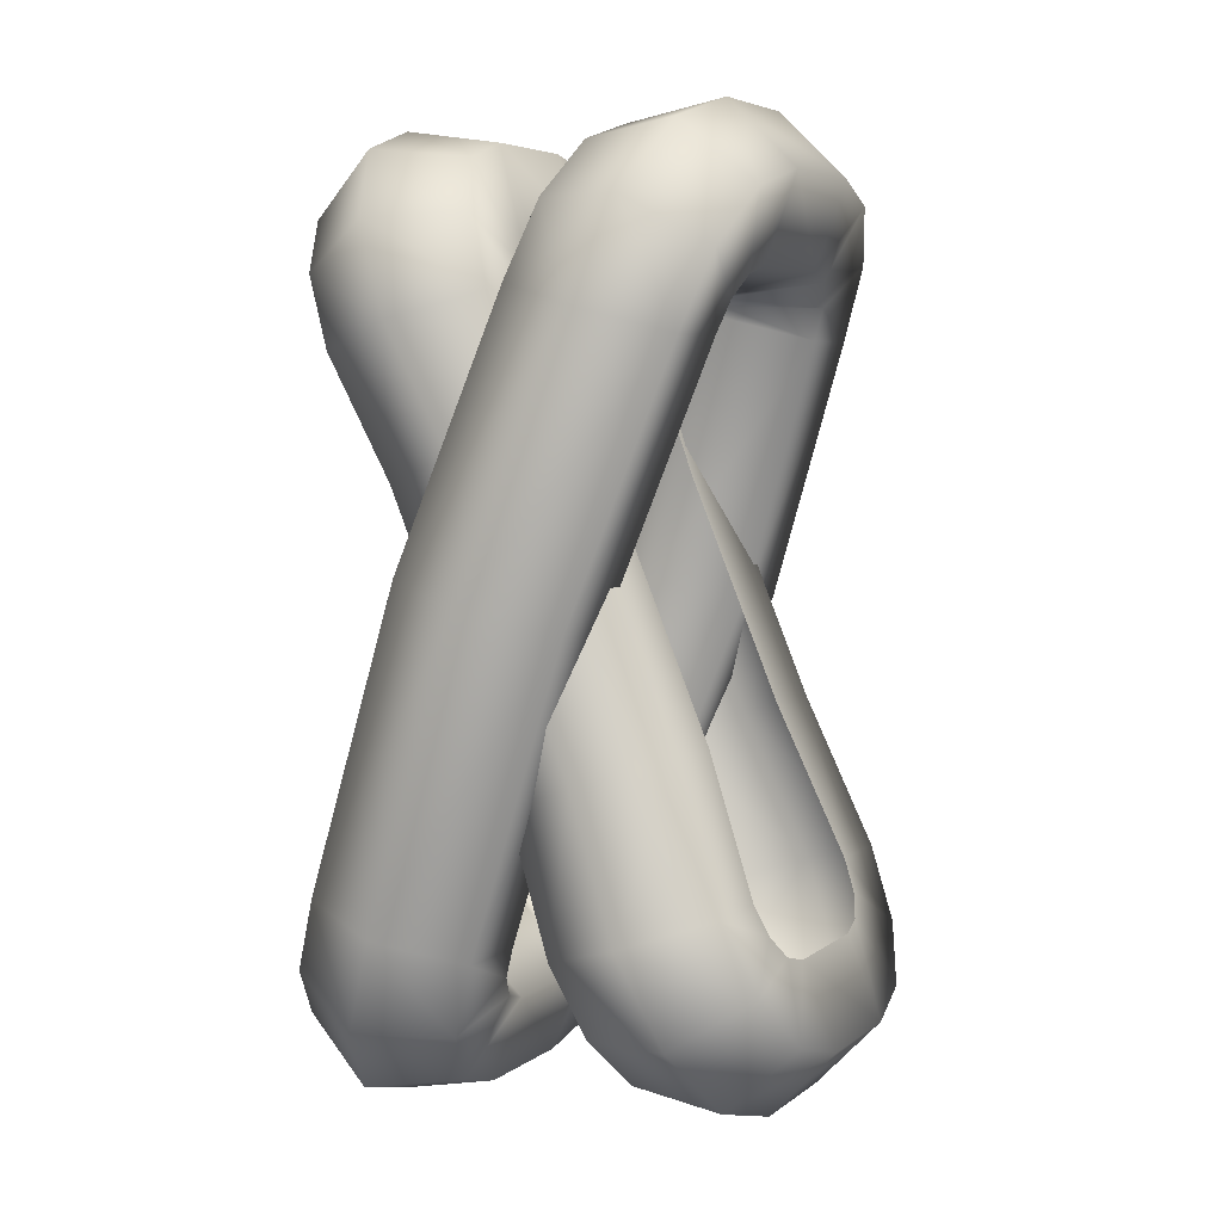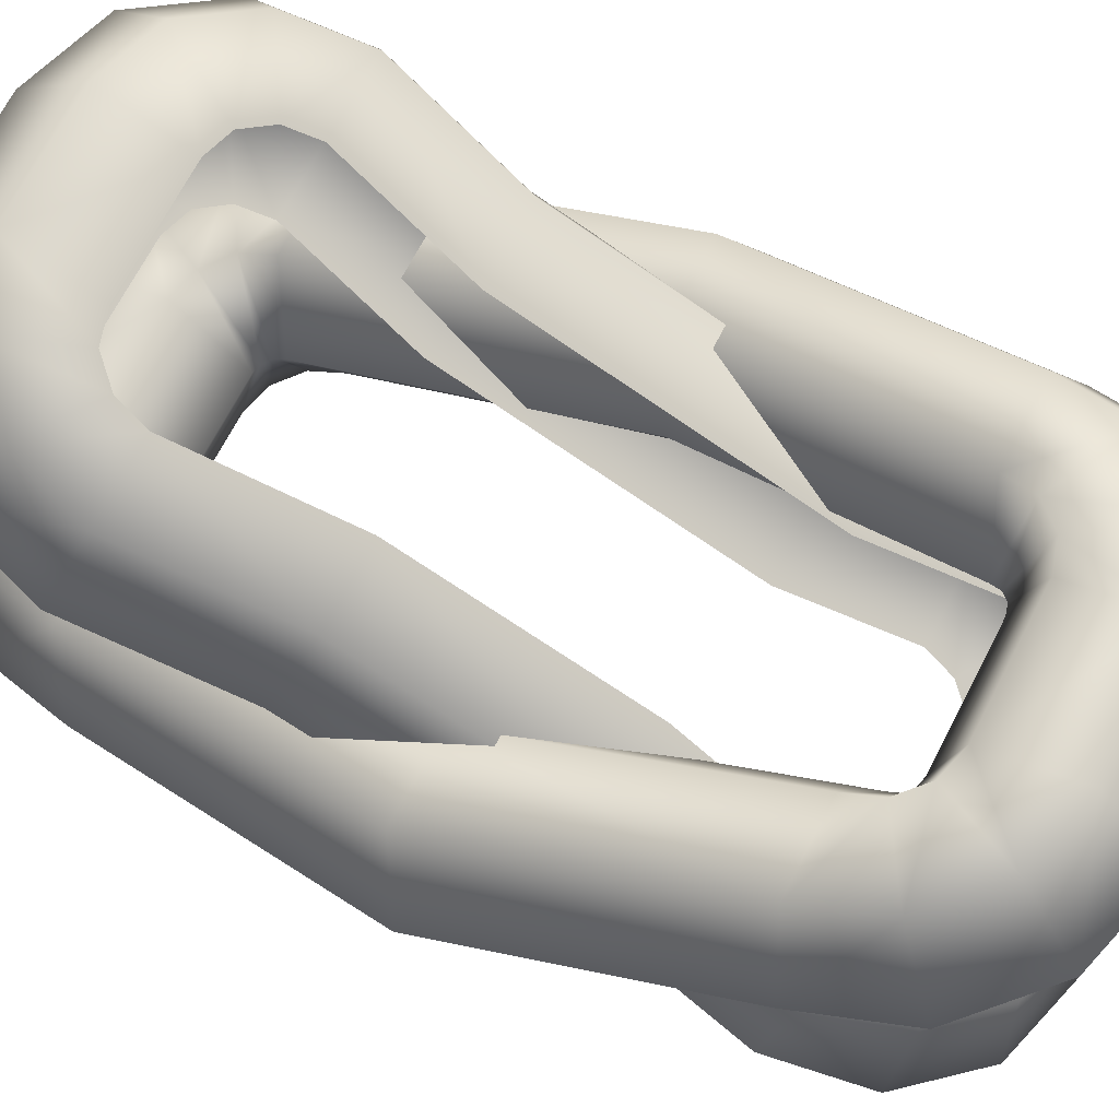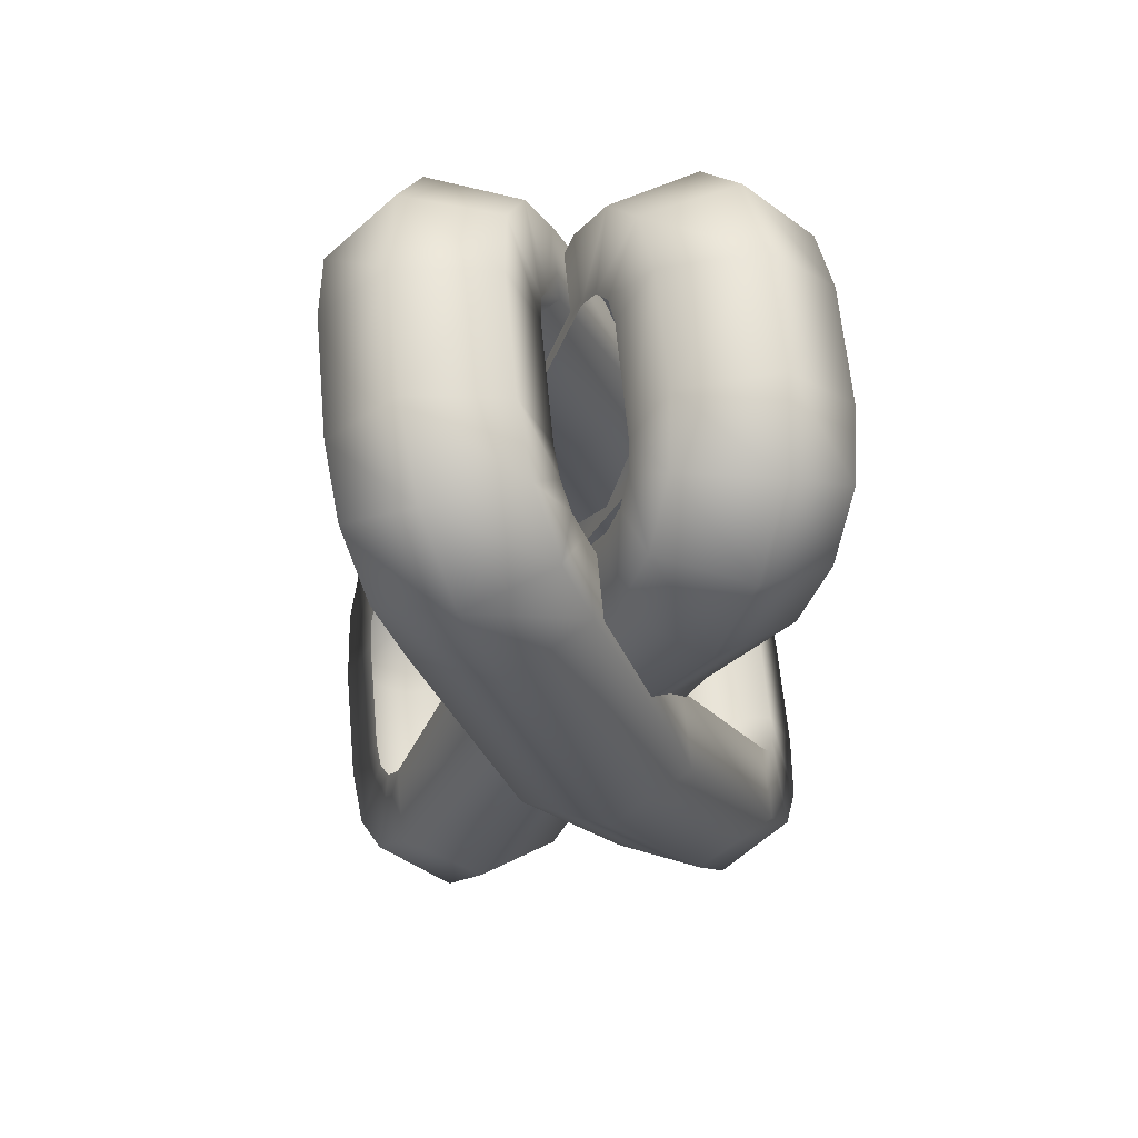
<metadata>
{"format":"obj","ext":"obj","renderer":"f3d","projection":"perspective","resolution":1024,"background":"white","views":[{"elev":5.0,"azim":115.1,"up":"+Z"},{"elev":69.0,"azim":-62.7,"up":"+Y"},{"elev":64.1,"azim":-95.3,"up":"+Z"}]}
</metadata>
<code>
g m_dlc5_rope_plank_01
v 0.07711 -0.109 -0.2534
v 0.1082 -0.04317 -0.2921
v 0.1152 -0.03346 -0.2649
v 0.07937 -0.1059 -0.2447
v 0.07094 -0.1113 -0.2597
v 0.08887 -0.05029 -0.3119
v 0.1078 -0.01182 0.01816
v 0.1437 0.06061 -0.002058
v 0.07937 0.06926 0.2447
v 0.1152 0.1417 0.2245
v 0.1082 0.1514 0.2516
v 0.07711 0.07236 0.2534
v 0.06251 -0.1121 -0.2621
v 0.06251 -0.05289 -0.3192
v 0.08887 -0.05029 -0.3119
v 0.07094 -0.1113 -0.2597
v -0.04791 -0.05289 -0.3192
v -0.04791 -0.1121 -0.2621
v -0.05634 -0.1113 -0.2597
v -0.07427 -0.05029 -0.3119
v 0.1082 -0.04317 -0.2921
v 0.1703 -0.05639 -0.329
v 0.187 -0.03346 -0.2649
v 0.1152 -0.03346 -0.2649
v 0.08887 -0.05029 -0.3119
v 0.1247 -0.07318 -0.3759
v 0.06251 -0.05289 -0.3192
v 0.06251 -0.07932 -0.3931
v 0.1437 0.06061 -0.002058
v 0.2154 0.06061 -0.002058
v -0.04791 -0.07932 -0.3931
v -0.04791 -0.05289 -0.3192
v -0.07427 -0.05029 -0.3119
v -0.1101 -0.07318 -0.3759
v -0.09356 -0.04317 -0.2921
v -0.1557 -0.05639 -0.329
v -0.1006 -0.03346 -0.2649
v -0.1724 -0.03346 -0.2649
v -0.2154 0.06084 -0.00143
v -0.1437 0.06084 -0.00143
v 0.1152 0.1417 0.2245
v 0.187 0.1417 0.2245
v 0.1703 0.1646 0.2886
v 0.1082 0.1514 0.2516
v 0.1247 0.1814 0.3355
v 0.08887 0.1585 0.2715
v 0.06251 0.1876 0.3526
v 0.06251 0.1611 0.2788
v -0.1724 0.1417 0.2245
v -0.1006 0.1417 0.2245
v -0.09356 0.1514 0.2516
v -0.1557 0.1646 0.2886
v -0.07427 0.1585 0.2715
v -0.1101 0.1814 0.3355
v -0.04791 0.1611 0.2788
v -0.04791 0.1876 0.3526
v 0.06251 0.1876 0.3526
v 0.06251 0.1611 0.2788
v 0.1703 -0.05639 -0.329
v 0.2013 -0.1354 -0.3272
v 0.2228 -0.1059 -0.2447
v 0.187 -0.03346 -0.2649
v 0.187 -0.1783 -0.2245
v 0.1703 -0.2013 -0.2886
v 0.1427 -0.1571 -0.3877
v 0.1247 -0.2181 -0.3355
v 0.2512 -0.01182 0.01816
v 0.2154 -0.08426 0.03837
v 0.2154 0.06061 -0.002058
v 0.187 0.1417 0.2245
v 0.2228 0.06926 0.2447
v 0.2013 0.0988 0.3272
v 0.1703 0.1646 0.2886
v 0.1703 0.01975 0.329
v 0.187 -0.003181 0.2649
v 0.1247 -0.07318 -0.3759
v 0.1427 -0.1571 -0.3877
v 0.2013 -0.1354 -0.3272
v 0.1703 -0.05639 -0.329
v 0.06251 -0.07932 -0.3931
v 0.06251 -0.165 -0.4098
v -0.04791 -0.165 -0.4098
v -0.04791 -0.07932 -0.3931
v -0.1101 -0.07318 -0.3759
v -0.1281 -0.1571 -0.3877
v 0.06251 -0.165 -0.4098
v 0.06251 -0.2242 -0.3526
v 0.1247 -0.2181 -0.3355
v 0.1427 -0.1571 -0.3877
v -0.04791 -0.2242 -0.3526
v -0.04791 -0.165 -0.4098
v -0.1281 -0.1571 -0.3877
v -0.1101 -0.2181 -0.3355
v 0.1703 -0.2013 -0.2886
v 0.1082 -0.188 -0.2516
v 0.1152 -0.1783 -0.2245
v 0.187 -0.1783 -0.2245
v 0.1247 -0.2181 -0.3355
v 0.08887 -0.1952 -0.2715
v 0.06251 -0.2242 -0.3526
v 0.06251 -0.1978 -0.2788
v 0.2154 -0.08426 0.03837
v 0.1437 -0.08426 0.03837
v -0.04791 -0.1978 -0.2788
v -0.04791 -0.2242 -0.3526
v -0.1101 -0.2181 -0.3355
v -0.07427 -0.1952 -0.2715
v -0.1557 -0.2013 -0.2886
v -0.09356 -0.188 -0.2516
v -0.1724 -0.1783 -0.2245
v -0.1006 -0.1783 -0.2245
v -0.1437 -0.08403 0.039
v -0.2154 -0.08403 0.039
v 0.187 -0.003181 0.2649
v 0.1152 -0.003181 0.2649
v 0.1082 0.006534 0.2921
v 0.1703 0.01975 0.329
v 0.08887 0.01365 0.3119
v 0.1247 0.03654 0.3759
v 0.06251 0.01625 0.3192
v 0.06251 0.04268 0.3931
v -0.1006 -0.003181 0.2649
v -0.1724 -0.003181 0.2649
v -0.1557 0.01975 0.329
v -0.09356 0.006534 0.2921
v -0.1101 0.03654 0.3759
v -0.07427 0.01365 0.3119
v -0.04791 0.04268 0.3931
v -0.04791 0.01625 0.3192
v 0.06251 0.01625 0.3192
v 0.06251 0.04268 0.3931
v 0.1082 -0.188 -0.2516
v 0.07711 -0.109 -0.2534
v 0.07937 -0.1059 -0.2447
v 0.1152 -0.1783 -0.2245
v 0.08887 -0.1952 -0.2715
v 0.07094 -0.1113 -0.2597
v 0.1437 -0.08426 0.03837
v 0.1078 -0.01182 0.01816
v 0.1152 -0.003181 0.2649
v 0.07937 0.06926 0.2447
v 0.07711 0.07236 0.2534
v 0.1082 0.006534 0.2921
v 0.07094 0.07464 0.2597
v 0.08887 0.01365 0.3119
v 0.06251 -0.1978 -0.2788
v 0.06251 -0.1121 -0.2621
v 0.07094 -0.1113 -0.2597
v 0.08887 -0.1952 -0.2715
v -0.04791 -0.1121 -0.2621
v -0.04791 -0.1978 -0.2788
v -0.07427 -0.1952 -0.2715
v -0.05634 -0.1113 -0.2597
v -0.06251 -0.109 -0.2534
v -0.09356 -0.04317 -0.2921
v -0.07427 -0.05029 -0.3119
v -0.05634 -0.1113 -0.2597
v -0.06476 -0.1059 -0.2447
v -0.1006 -0.03346 -0.2649
v -0.1437 0.06084 -0.00143
v -0.1078 -0.0116 0.01878
v -0.1006 0.1417 0.2245
v -0.06476 0.06926 0.2447
v -0.06251 0.07236 0.2534
v -0.09356 0.1514 0.2516
v -0.1557 -0.05639 -0.329
v -0.1867 -0.1354 -0.3272
v -0.1281 -0.1571 -0.3877
v -0.1101 -0.07318 -0.3759
v -0.1724 -0.03346 -0.2649
v -0.2082 -0.1059 -0.2447
v -0.1101 -0.2181 -0.3355
v -0.1557 -0.2013 -0.2886
v -0.1724 -0.1783 -0.2245
v -0.2512 -0.0116 0.01878
v -0.2154 0.06084 -0.00143
v -0.2154 -0.08403 0.039
v -0.1724 -0.003181 0.2649
v -0.2082 0.06926 0.2447
v -0.1867 0.0988 0.3272
v -0.1557 0.1646 0.2886
v -0.1724 0.1417 0.2245
v -0.1101 0.1814 0.3355
v -0.1281 0.1204 0.3877
v -0.1557 0.01975 0.329
v -0.1101 0.03654 0.3759
v -0.09356 -0.188 -0.2516
v -0.06251 -0.109 -0.2534
v -0.05634 -0.1113 -0.2597
v -0.07427 -0.1952 -0.2715
v -0.1006 -0.1783 -0.2245
v -0.06476 -0.1059 -0.2447
v -0.1078 -0.0116 0.01878
v -0.1437 -0.08403 0.039
v -0.06476 0.06926 0.2447
v -0.1006 -0.003181 0.2649
v -0.09356 0.006534 0.2921
v -0.06251 0.07236 0.2534
v -0.07427 0.01365 0.3119
v -0.05634 0.07464 0.2597
v -0.05634 0.07464 0.2597
v -0.07427 0.1585 0.2715
v -0.09356 0.1514 0.2516
v -0.06251 0.07236 0.2534
v -0.04791 0.07547 0.2621
v -0.04791 0.1611 0.2788
v 0.06251 0.1611 0.2788
v 0.06251 0.07547 0.2621
v -0.04791 0.1876 0.3526
v -0.04791 0.1283 0.4098
v -0.1281 0.1204 0.3877
v -0.1101 0.1814 0.3355
v 0.06251 0.1283 0.4098
v 0.06251 0.1876 0.3526
v -0.04791 0.1283 0.4098
v -0.04791 0.04268 0.3931
v -0.1101 0.03654 0.3759
v -0.1281 0.1204 0.3877
v 0.06251 0.04268 0.3931
v 0.06251 0.1283 0.4098
v -0.04791 0.01625 0.3192
v -0.04791 0.07547 0.2621
v -0.05634 0.07464 0.2597
v -0.07427 0.01365 0.3119
v 0.06251 0.07547 0.2621
v 0.06251 0.01625 0.3192
v 0.07094 0.07464 0.2597
v 0.08887 0.1585 0.2715
v 0.06251 0.1611 0.2788
v 0.06251 0.07547 0.2621
v 0.07711 0.07236 0.2534
v 0.1082 0.1514 0.2516
v 0.1247 0.1814 0.3355
v 0.1427 0.1204 0.3877
v 0.06251 0.1283 0.4098
v 0.06251 0.1876 0.3526
v 0.1703 0.1646 0.2886
v 0.2013 0.0988 0.3272
v 0.1427 0.1204 0.3877
v 0.1247 0.03654 0.3759
v 0.06251 0.04268 0.3931
v 0.06251 0.1283 0.4098
v 0.2013 0.0988 0.3272
v 0.1703 0.01975 0.329
v 0.08887 0.01365 0.3119
v 0.07094 0.07464 0.2597
v 0.06251 0.07547 0.2621
v 0.06251 0.01625 0.3192
v 0.1043 0.1842 -0.2378
v 0.164 0.1988 -0.2734
v 0.18 0.1734 -0.2117
v 0.1111 0.1734 -0.2117
v 0.08573 0.1921 -0.2569
v 0.1202 0.2174 -0.3186
v 0.06038 0.1949 -0.264
v 0.06038 0.2242 -0.3351
v -0.04578 0.2242 -0.3351
v -0.04578 0.1949 -0.264
v -0.07113 0.1921 -0.2569
v -0.1056 0.2174 -0.3186
v -0.08968 0.1842 -0.2378
v -0.1494 0.1988 -0.2734
v -0.09647 0.1734 -0.2117
v -0.1654 0.1734 -0.2117
v -0.1448 0.1192 -0.0796
v -0.07587 0.1192 -0.0796
v -0.1448 0.0402 0.1124
v -0.07587 0.0402 0.1124
v -0.1654 -0.02035 0.2597
v -0.09647 -0.02035 0.2597
v -0.08968 -0.0311 0.2859
v -0.1494 -0.04572 0.3215
v -0.07113 -0.03897 0.305
v -0.1056 -0.0643 0.3666
v -0.04578 -0.04185 0.312
v -0.04578 -0.07109 0.3832
v 0.06038 -0.07109 0.3832
v 0.06038 -0.04185 0.312
v 0.164 0.1988 -0.2734
v 0.1939 0.1347 -0.3141
v 0.2145 0.102 -0.2346
v 0.18 0.1734 -0.2117
v 0.1202 0.2174 -0.3186
v 0.1375 0.1587 -0.3723
v 0.18 0.03063 -0.2574
v 0.164 0.05601 -0.3192
v 0.1202 0.07458 -0.3643
v 0.1915 0.05466 -0.1193
v 0.157 -0.01675 -0.1422
v 0.1915 -0.0488 0.1323
v 0.157 -0.1202 0.1095
v 0.157 0.02261 0.1552
v 0.157 0.1261 -0.0964
v 0.18 -0.02035 0.2597
v 0.2145 -0.09176 0.2368
v 0.1939 -0.1244 0.3163
v 0.164 -0.04572 0.3215
v 0.164 -0.1885 0.2757
v 0.1202 -0.2071 0.3208
v 0.1375 -0.1484 0.3745
v 0.18 -0.1632 0.214
v 0.06038 0.2242 -0.3351
v 0.06038 0.1674 -0.3936
v 0.1375 0.1587 -0.3723
v 0.1202 0.2174 -0.3186
v 0.1202 0.07458 -0.3643
v 0.06038 0.08138 -0.3809
v -0.04578 0.1674 -0.3936
v -0.04578 0.2242 -0.3351
v -0.1056 0.2174 -0.3186
v -0.1229 0.1587 -0.3723
v -0.1494 0.1988 -0.2734
v -0.1793 0.1347 -0.3141
v -0.04578 0.08138 -0.3809
v -0.1056 0.07458 -0.3643
v -0.1494 0.05601 -0.3192
v 0.164 0.05601 -0.3192
v 0.1043 0.04138 -0.2836
v 0.1111 0.03063 -0.2574
v 0.18 0.03063 -0.2574
v 0.1202 0.07458 -0.3643
v 0.08573 0.04925 -0.3027
v 0.06038 0.08138 -0.3809
v 0.06038 0.05213 -0.3097
v -0.04578 0.05213 -0.3097
v -0.04578 0.08138 -0.3809
v -0.1056 0.07458 -0.3643
v -0.07113 0.04925 -0.3027
v -0.1494 0.05601 -0.3192
v -0.08968 0.04138 -0.2836
v -0.1654 0.03063 -0.2574
v -0.09647 0.03063 -0.2574
v -0.07587 -0.02366 -0.1254
v -0.1448 -0.02366 -0.1254
v -0.07587 -0.1026 0.06666
v -0.1448 -0.1026 0.06666
v -0.09647 -0.1632 0.214
v -0.1654 -0.1632 0.214
v -0.1494 -0.1885 0.2757
v -0.08968 -0.1739 0.2401
v -0.1056 -0.2071 0.3208
v -0.07113 -0.1818 0.2592
v -0.04578 -0.2139 0.3374
v -0.04578 -0.1847 0.2662
v 0.06038 -0.1847 0.2662
v 0.06038 -0.2139 0.3374
v -0.1654 0.1734 -0.2117
v -0.1999 0.102 -0.2346
v -0.1793 0.1347 -0.3141
v -0.1494 0.1988 -0.2734
v -0.1494 0.05601 -0.3192
v -0.1654 0.03063 -0.2574
v -0.1793 0.04775 -0.1025
v -0.1448 0.1192 -0.0796
v -0.1448 -0.02366 -0.1254
v -0.1448 -0.1026 0.06666
v -0.1793 -0.0312 0.08955
v -0.1448 0.0402 0.1124
v -0.1654 -0.1632 0.214
v -0.1999 -0.09176 0.2368
v -0.1793 -0.1244 0.3163
v -0.1494 -0.04572 0.3215
v -0.1654 -0.02035 0.2597
v -0.1056 -0.0643 0.3666
v -0.1229 -0.1484 0.3745
v -0.1494 -0.1885 0.2757
v -0.04578 -0.07109 0.3832
v -0.04578 -0.1571 0.3958
v -0.1229 -0.1484 0.3745
v -0.1056 -0.0643 0.3666
v 0.06038 -0.1571 0.3958
v 0.06038 -0.07109 0.3832
v -0.1229 -0.1484 0.3745
v -0.1056 -0.2071 0.3208
v -0.1494 -0.1885 0.2757
v -0.1793 -0.1244 0.3163
v -0.04578 -0.1571 0.3958
v -0.04578 -0.2139 0.3374
v 0.06038 -0.2139 0.3374
v 0.06038 -0.1571 0.3958
v 0.08573 -0.03897 0.305
v 0.1202 -0.0643 0.3666
v 0.06038 -0.07109 0.3832
v 0.06038 -0.04185 0.312
v 0.1043 -0.0311 0.2859
v 0.164 -0.04572 0.3215
v 0.1111 -0.02035 0.2597
v 0.18 -0.02035 0.2597
v 0.157 0.02261 0.1552
v 0.08806 0.02261 0.1552
v 0.157 0.1261 -0.0964
v 0.08806 0.1261 -0.0964
v 0.1202 -0.0643 0.3666
v 0.1375 -0.1484 0.3745
v 0.06038 -0.1571 0.3958
v 0.06038 -0.07109 0.3832
v 0.164 -0.04572 0.3215
v 0.1939 -0.1244 0.3163
v 0.1375 -0.1484 0.3745
v 0.1202 -0.2071 0.3208
v 0.06038 -0.2139 0.3374
v 0.06038 -0.1571 0.3958
v 0.1202 -0.2071 0.3208
v 0.08573 -0.1818 0.2592
v 0.06038 -0.1847 0.2662
v 0.06038 -0.2139 0.3374
v 0.164 -0.1885 0.2757
v 0.1043 -0.1739 0.2401
v 0.18 -0.1632 0.214
v 0.1111 -0.1632 0.214
v 0.08806 -0.1202 0.1095
v 0.157 -0.1202 0.1095
v 0.08806 -0.01675 -0.1422
v 0.157 -0.01675 -0.1422
g m_dlc5_rope_plank_01_0
f 3 2 1
f 4 3 1
f 1 2 5
f 2 6 5
f 4 7 3
f 7 8 3
f 7 9 8
f 9 10 8
f 11 10 9
f 12 11 9
f 15 14 13
f 16 15 13
f 14 17 13
f 17 18 13
f 18 17 19
f 17 20 19
f 23 22 21
f 24 23 21
f 21 22 25
f 22 26 25
f 25 26 27
f 26 28 27
f 24 29 23
f 29 30 23
f 28 31 27
f 31 32 27
f 32 31 33
f 31 34 33
f 33 34 35
f 34 36 35
f 35 36 37
f 36 38 37
f 38 39 37
f 39 40 37
f 29 41 30
f 41 42 30
f 43 42 41
f 44 43 41
f 45 43 44
f 46 45 44
f 47 45 46
f 48 47 46
f 39 49 40
f 49 50 40
f 50 49 51
f 49 52 51
f 51 52 53
f 52 54 53
f 53 54 55
f 54 56 55
f 56 57 55
f 57 58 55
f 61 60 59
f 62 61 59
f 61 63 60
f 63 64 60
f 60 64 65
f 64 66 65
f 61 67 63
f 67 68 63
f 69 67 61
f 62 69 61
f 69 70 67
f 70 71 67
f 67 71 68
f 72 71 70
f 73 72 70
f 72 74 71
f 74 75 71
f 71 75 68
f 78 77 76
f 79 78 76
f 76 77 80
f 77 81 80
f 81 82 80
f 82 83 80
f 83 82 84
f 82 85 84
f 88 87 86
f 89 88 86
f 87 90 86
f 90 91 86
f 91 90 92
f 90 93 92
f 96 95 94
f 97 96 94
f 94 95 98
f 95 99 98
f 98 99 100
f 99 101 100
f 97 102 96
f 102 103 96
f 101 104 100
f 104 105 100
f 105 104 106
f 104 107 106
f 106 107 108
f 107 109 108
f 108 109 110
f 109 111 110
f 111 112 110
f 112 113 110
f 102 114 103
f 114 115 103
f 116 115 114
f 117 116 114
f 118 116 117
f 119 118 117
f 120 118 119
f 121 120 119
f 112 122 113
f 122 123 113
f 123 122 124
f 122 125 124
f 124 125 126
f 125 127 126
f 126 127 128
f 127 129 128
f 129 130 128
f 130 131 128
f 134 133 132
f 135 134 132
f 132 133 136
f 133 137 136
f 135 138 134
f 138 139 134
f 138 140 139
f 140 141 139
f 142 141 140
f 143 142 140
f 144 142 143
f 145 144 143
f 148 147 146
f 149 148 146
f 147 150 146
f 150 151 146
f 151 150 152
f 150 153 152
f 156 155 154
f 157 156 154
f 154 155 158
f 155 159 158
f 159 160 158
f 160 161 158
f 160 162 161
f 162 163 161
f 163 162 164
f 162 165 164
f 168 167 166
f 169 168 166
f 166 167 170
f 167 171 170
f 168 172 167
f 172 173 167
f 167 173 171
f 173 174 171
f 171 175 170
f 175 176 170
f 177 175 171
f 174 177 171
f 177 178 175
f 178 179 175
f 175 179 176
f 179 178 180
f 179 180 181
f 182 179 181
f 179 182 176
f 181 180 183
f 180 184 183
f 178 185 180
f 180 185 184
f 185 186 184
f 189 188 187
f 190 189 187
f 187 188 191
f 188 192 191
f 192 193 191
f 193 194 191
f 193 195 194
f 195 196 194
f 196 195 197
f 195 198 197
f 197 198 199
f 198 200 199
f 203 202 201
f 204 203 201
f 201 202 205
f 202 206 205
f 206 207 205
f 207 208 205
f 211 210 209
f 212 211 209
f 210 213 209
f 213 214 209
f 217 216 215
f 218 217 215
f 216 219 215
f 219 220 215
f 223 222 221
f 224 223 221
f 222 225 221
f 225 226 221
f 229 228 227
f 230 229 227
f 227 228 231
f 228 232 231
f 235 234 233
f 236 235 233
f 233 234 237
f 234 238 237
f 241 240 239
f 242 241 239
f 239 240 243
f 240 244 243
f 247 246 245
f 248 247 245
f 251 250 249
f 252 251 249
f 249 250 253
f 250 254 253
f 253 254 255
f 254 256 255
f 256 257 255
f 257 258 255
f 258 257 259
f 257 260 259
f 259 260 261
f 260 262 261
f 261 262 263
f 262 264 263
f 264 265 263
f 265 266 263
f 265 267 266
f 267 268 266
f 267 269 268
f 269 270 268
f 270 269 271
f 269 272 271
f 271 272 273
f 272 274 273
f 273 274 275
f 274 276 275
f 276 277 275
f 277 278 275
f 281 280 279
f 282 281 279
f 279 280 283
f 280 284 283
f 281 285 280
f 285 286 280
f 280 286 284
f 286 287 284
f 281 288 285
f 288 289 285
f 288 290 289
f 290 291 289
f 292 290 288
f 293 292 288
f 293 288 281
f 282 293 281
f 292 294 290
f 294 295 290
f 290 295 291
f 296 295 294
f 297 296 294
f 296 298 295
f 299 298 296
f 300 299 296
f 298 301 295
f 295 301 291
f 304 303 302
f 305 304 302
f 304 306 303
f 306 307 303
f 303 308 302
f 308 309 302
f 309 308 310
f 308 311 310
f 310 311 312
f 311 313 312
f 308 314 311
f 314 308 303
f 307 314 303
f 314 315 311
f 311 315 313
f 315 316 313
f 319 318 317
f 320 319 317
f 317 318 321
f 318 322 321
f 321 322 323
f 322 324 323
f 324 325 323
f 325 326 323
f 326 325 327
f 325 328 327
f 327 328 329
f 328 330 329
f 329 330 331
f 330 332 331
f 332 333 331
f 333 334 331
f 333 335 334
f 335 336 334
f 335 337 336
f 337 338 336
f 338 337 339
f 337 340 339
f 339 340 341
f 340 342 341
f 341 342 343
f 342 344 343
f 344 345 343
f 345 346 343
f 349 348 347
f 350 349 347
f 349 351 348
f 351 352 348
f 348 353 347
f 353 354 347
f 355 353 348
f 352 355 348
f 355 356 353
f 356 357 353
f 353 357 354
f 357 358 354
f 356 359 357
f 359 360 357
f 357 360 358
f 360 359 361
f 360 361 362
f 363 360 362
f 360 363 358
f 362 361 364
f 361 365 364
f 359 366 361
f 369 368 367
f 370 369 367
f 368 371 367
f 371 372 367
f 375 374 373
f 376 375 373
f 373 374 377
f 374 378 377
f 378 379 377
f 379 380 377
f 383 382 381
f 384 383 381
f 381 382 385
f 382 386 385
f 385 386 387
f 386 388 387
f 387 388 389
f 390 387 389
f 390 389 391
f 392 390 391
f 392 391 251
f 252 392 251
f 395 394 393
f 396 395 393
f 393 394 397
f 394 398 397
f 401 400 399
f 402 401 399
f 405 404 403
f 406 405 403
f 403 404 407
f 404 408 407
f 407 408 409
f 408 410 409
f 409 410 411
f 412 409 411
f 412 411 413
f 414 412 413
f 414 413 319
f 320 414 319

</code>
